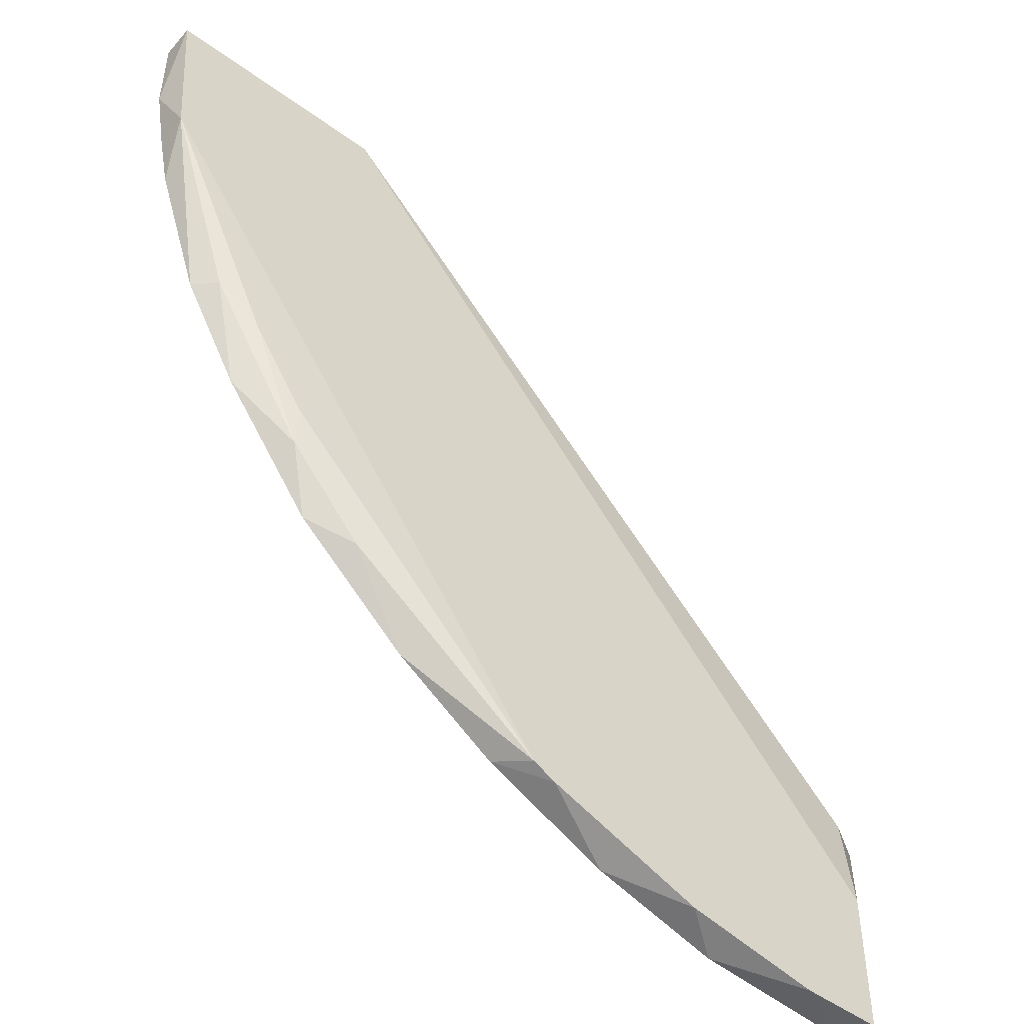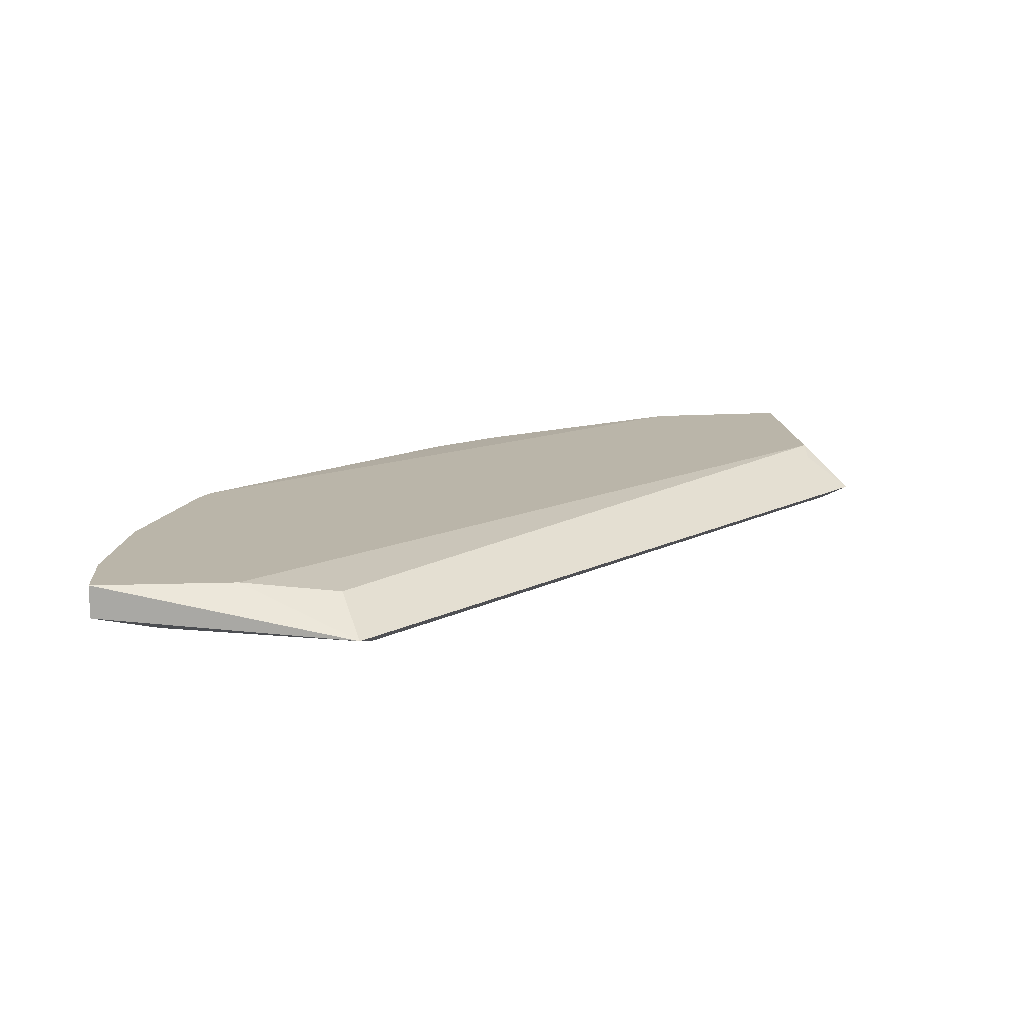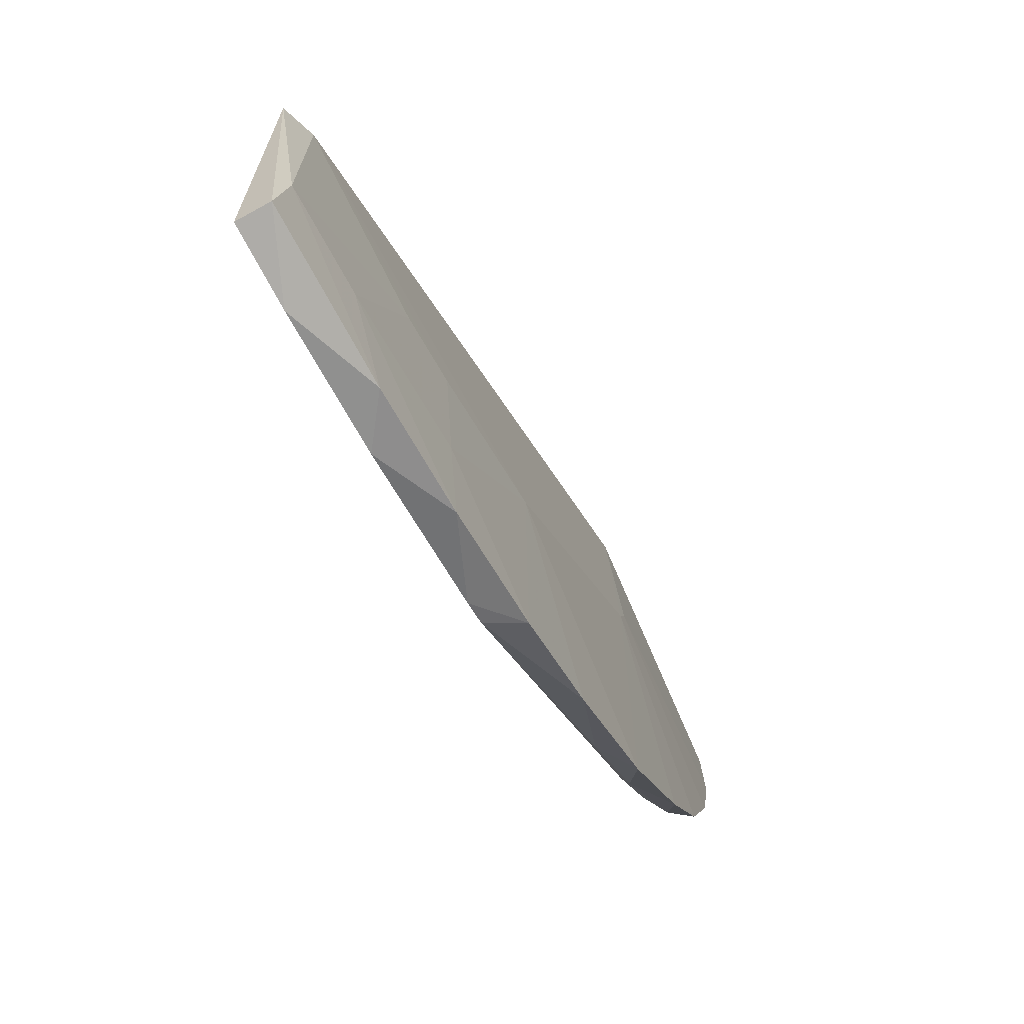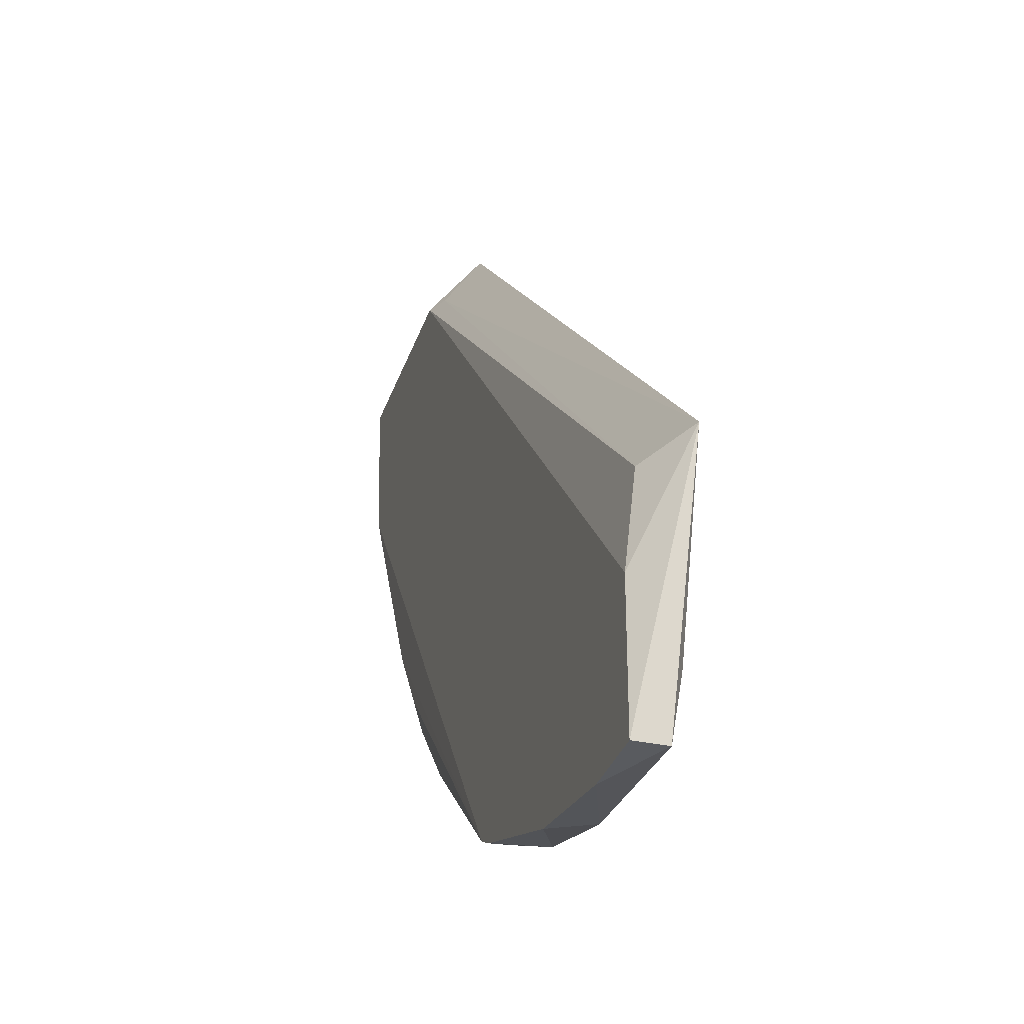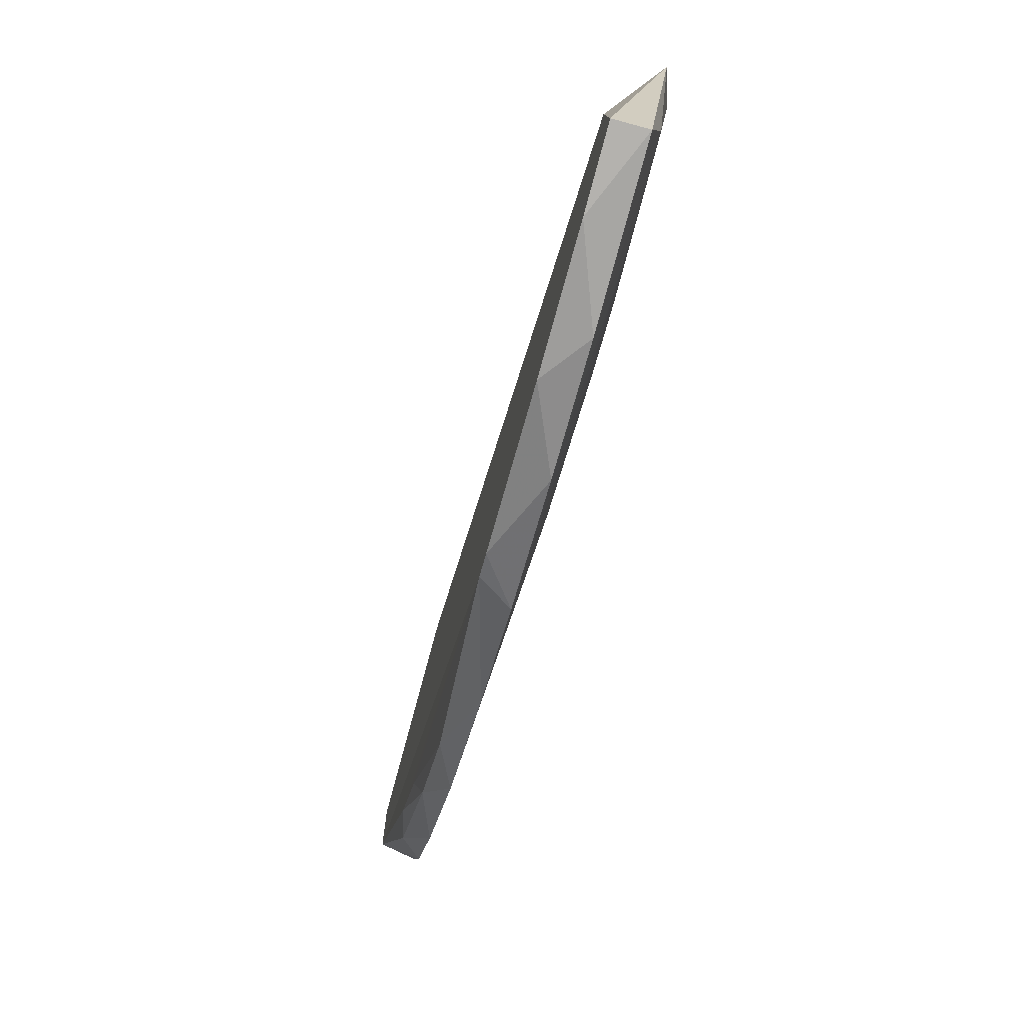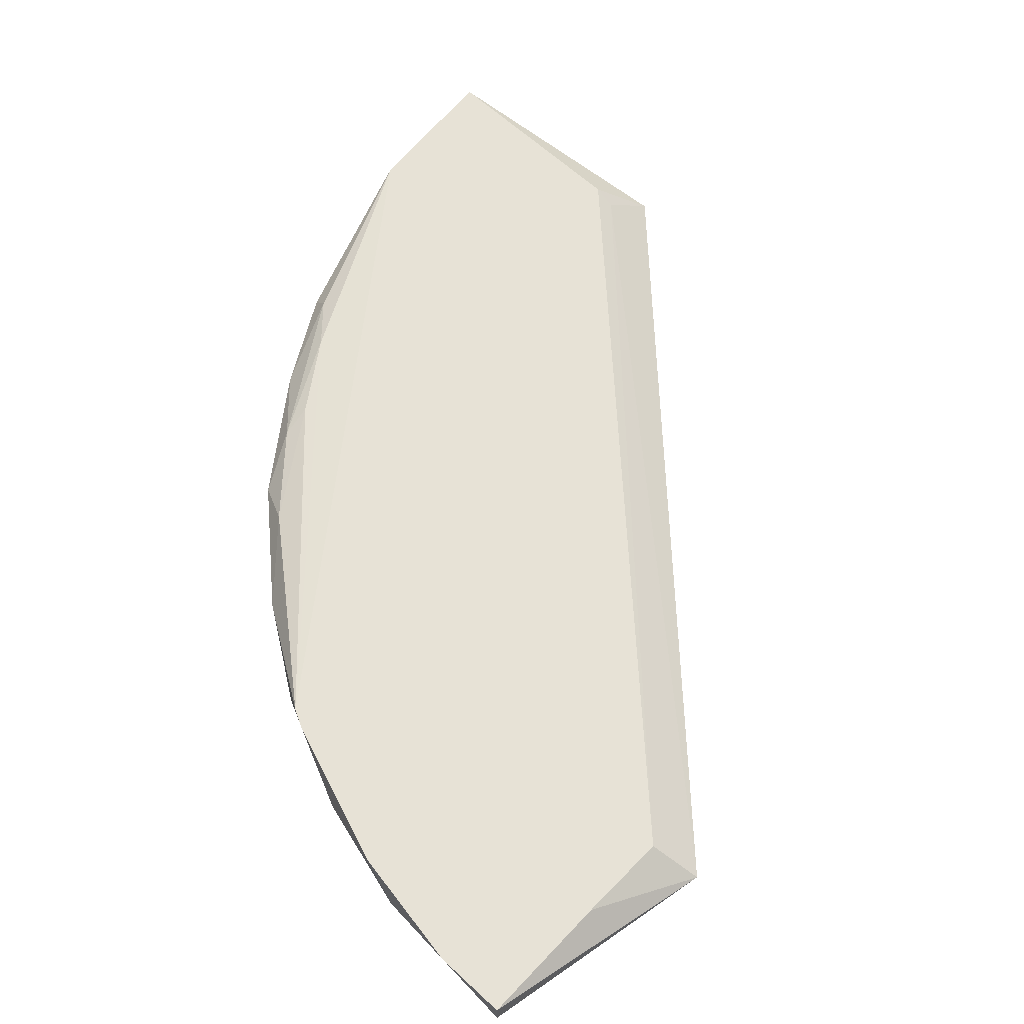
<metadata>
{"format":"obj","ext":"obj","renderer":"f3d","projection":"perspective","resolution":1024,"background":"white","views":[{"elev":-49.5,"azim":141.0,"up":"+Z"},{"elev":13.5,"azim":-94.3,"up":"+Y"},{"elev":-76.9,"azim":-61.4,"up":"+Z"},{"elev":-32.2,"azim":-107.0,"up":"+Z"},{"elev":-79.8,"azim":-105.2,"up":"+Z"},{"elev":63.4,"azim":-136.9,"up":"+Y"}]}
</metadata>
<code>
v 0.1052 -0.005259 -0.09599
v 0.09775 -0.008989 -0.03821
v 0.04927 -0.005259 -0.1333
v 0.01757 -0.007123 -0.1277
v -0.002442 -0.009205 -0.09519
v 0.08655 -0.005259 -0.1128
v 0.06233 -0.008989 -0.08481
v 0.06233 0.000332 -0.1277
v 0.06979 -0.005259 -0.124
v 0.02877 -0.005259 -0.1389
v 0.03623 0.000332 -0.137
v 0.1263 -0.00168 -0.05936
v 0.1406 0.000332 -0.000912
v 0.1406 -0.005259 -0.01583
v 0.1406 -0.005259 -0.000912
v 0.11 -0.001708 -0.08568
v 0.09662 -0.007438 0.006964
v -0.00794 -0.007472 -0.09703
v 0.02689 -0.008989 -0.1016
v 0.09475 -0.009141 0.001359
v 0.1106 -0.000259 -0.07979
v 0.1369 -0.005259 -0.03635
v 0.1294 -0.005259 -0.05872
v 0.00079 -0.001533 -0.09972
v 0.00079 -0.007123 -0.1296
v 0.00079 0.000332 -0.1165
v 0.00079 0.000332 -0.1408
v 0.00079 -0.005259 -0.1408
v 0.1194 -0.000198 -0.06672
v 0.1201 -0.005259 -0.07547
v 0.1033 0.000332 -0.000912
v 0.03809 -0.008989 -0.09787
v 0.01385 0.000332 -0.1408
v 0.09779 -0.001707 -0.09967
v 0.09959 -0.001533 -0.000912
v 0.09959 -0.008989 -0.03261
v 0.04368 -0.007123 -0.1184
v 0.1388 0.000332 -0.02702
v 0.1388 -0.005259 -0.02702
v 0.06607 0.000332 -0.1258
f 12 16 29
f 31 17 13
f 27 31 13
f 13 17 15
f 27 13 8
f 7 2 20
f 17 5 20
f 15 17 20
f 5 7 20
f 2 7 1
f 27 28 18
f 5 17 18
f 8 13 38
f 31 27 26
f 24 31 26
f 27 18 26
f 18 24 26
f 27 8 11
f 7 5 32
f 18 28 25
f 5 18 25
f 28 10 25
f 10 4 25
f 8 9 3
f 4 10 3
f 11 8 3
f 10 11 3
f 9 8 40
f 8 38 40
f 38 23 12
f 7 9 6
f 1 7 6
f 9 40 6
f 9 7 37
f 7 32 37
f 32 4 37
f 3 9 37
f 4 3 37
f 23 2 30
f 2 1 30
f 1 16 30
f 12 23 30
f 16 12 30
f 20 2 36
f 15 20 36
f 36 39 14
f 13 15 14
f 38 13 14
f 39 38 14
f 15 36 14
f 21 16 34
f 16 1 34
f 40 21 34
f 1 6 34
f 6 40 34
f 28 27 33
f 10 28 33
f 27 11 33
f 11 10 33
f 32 5 19
f 4 32 19
f 25 4 19
f 5 25 19
f 17 31 35
f 31 24 35
f 18 17 35
f 24 18 35
f 2 23 22
f 23 38 22
f 38 39 22
f 36 2 22
f 39 36 22
f 16 21 29
f 21 40 29
f 40 38 29
f 38 12 29

</code>
